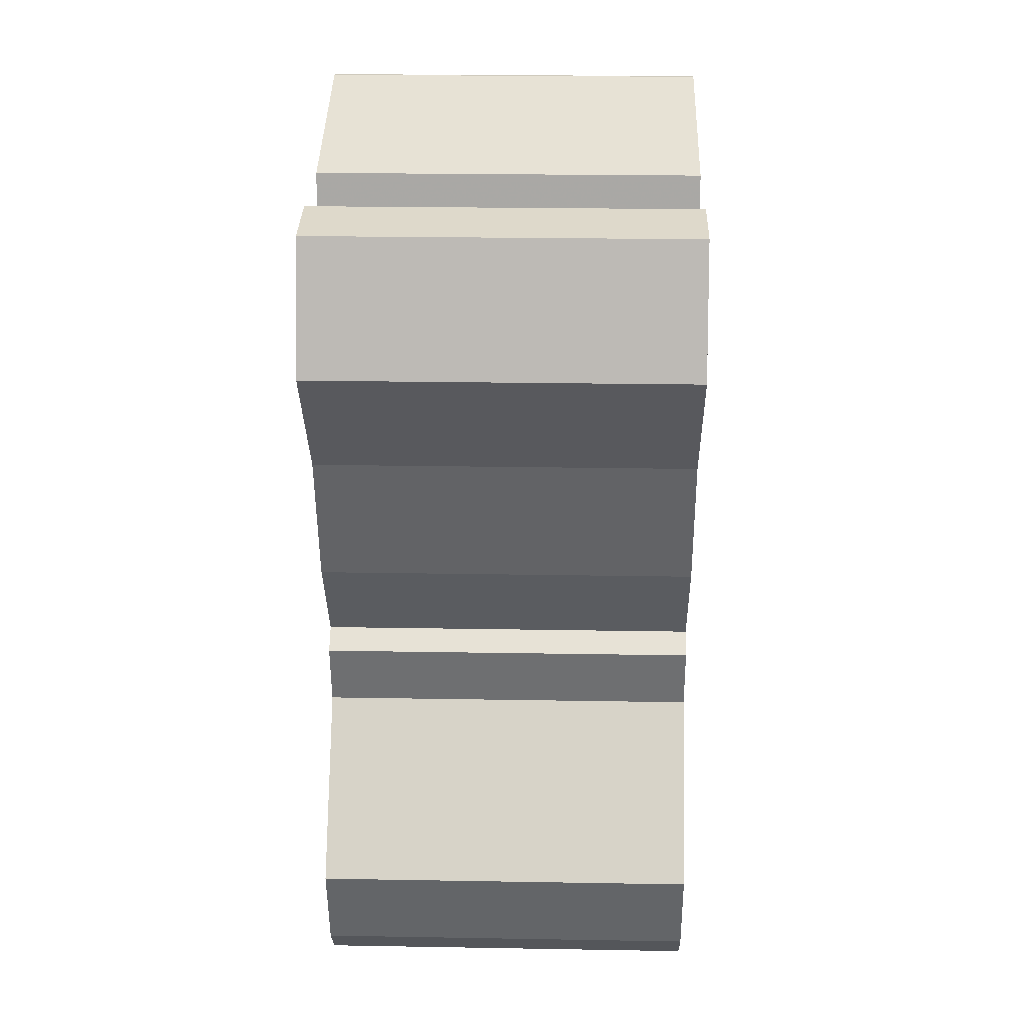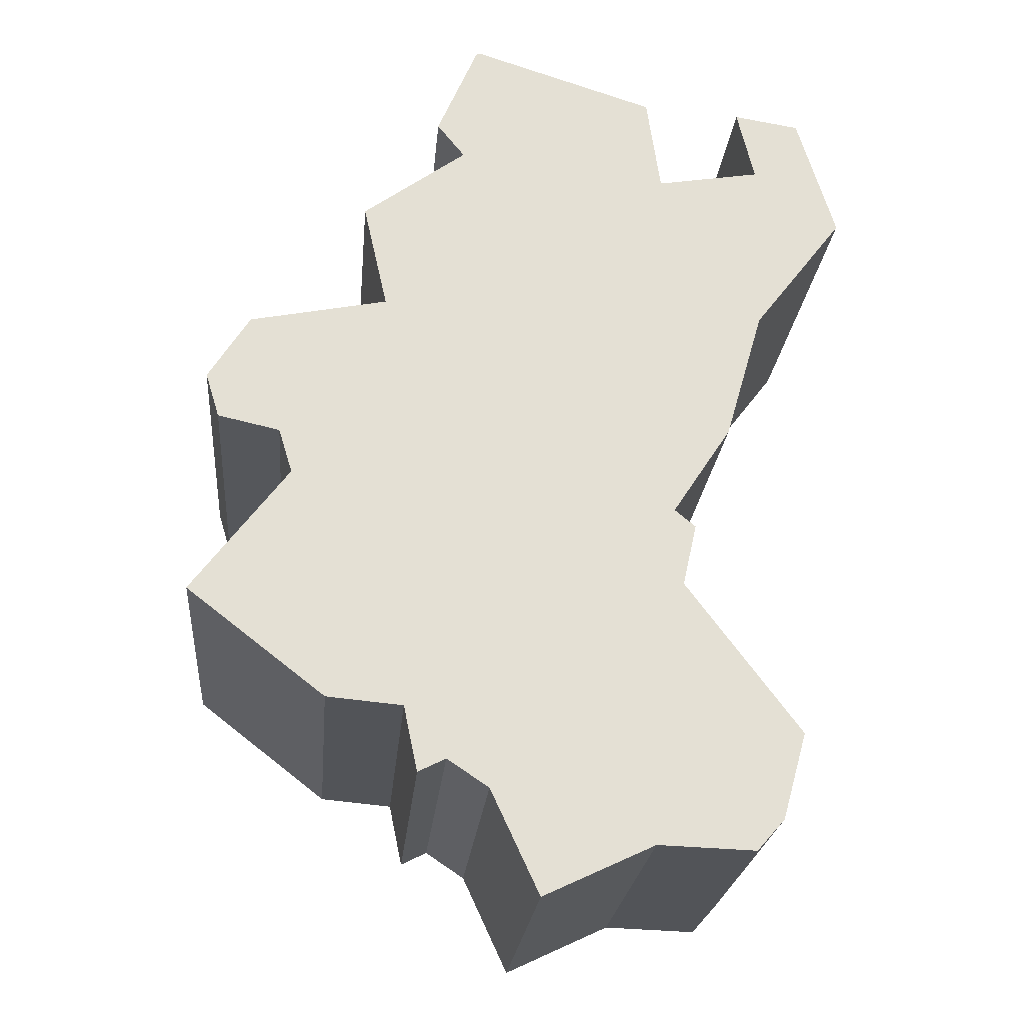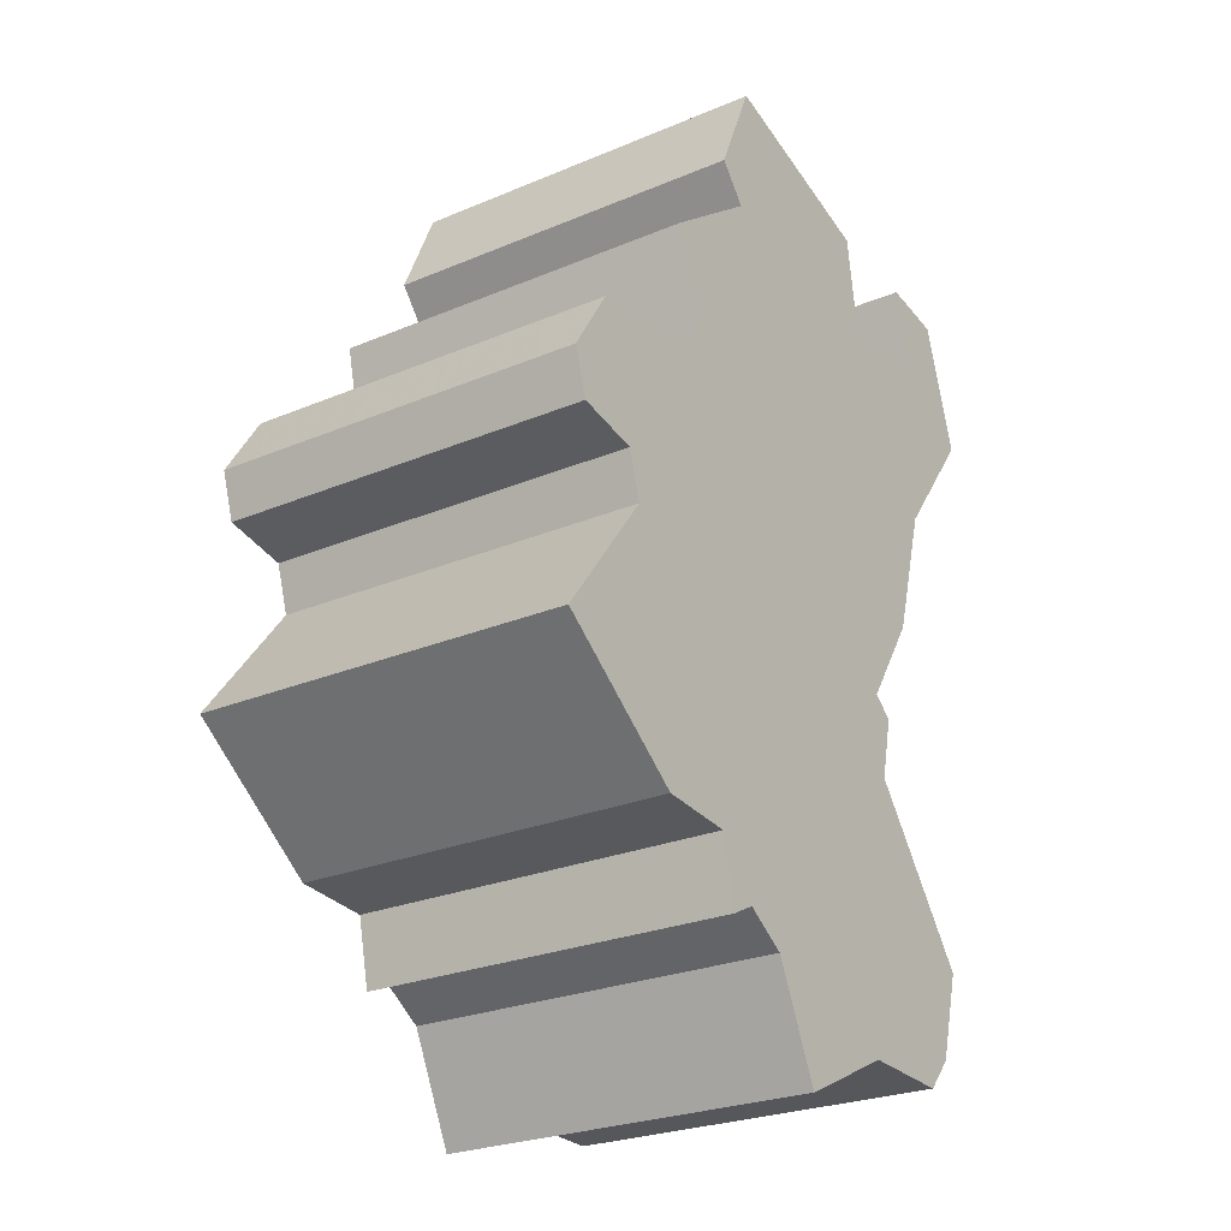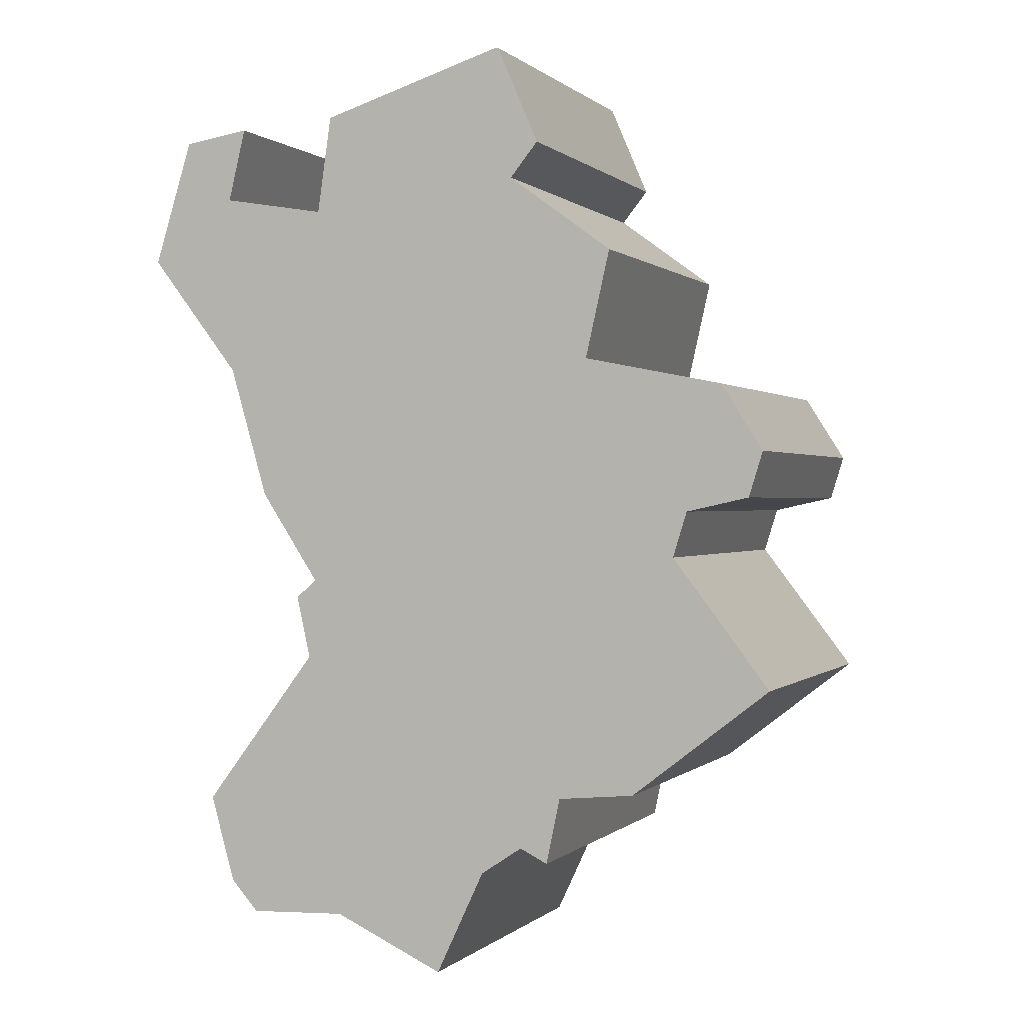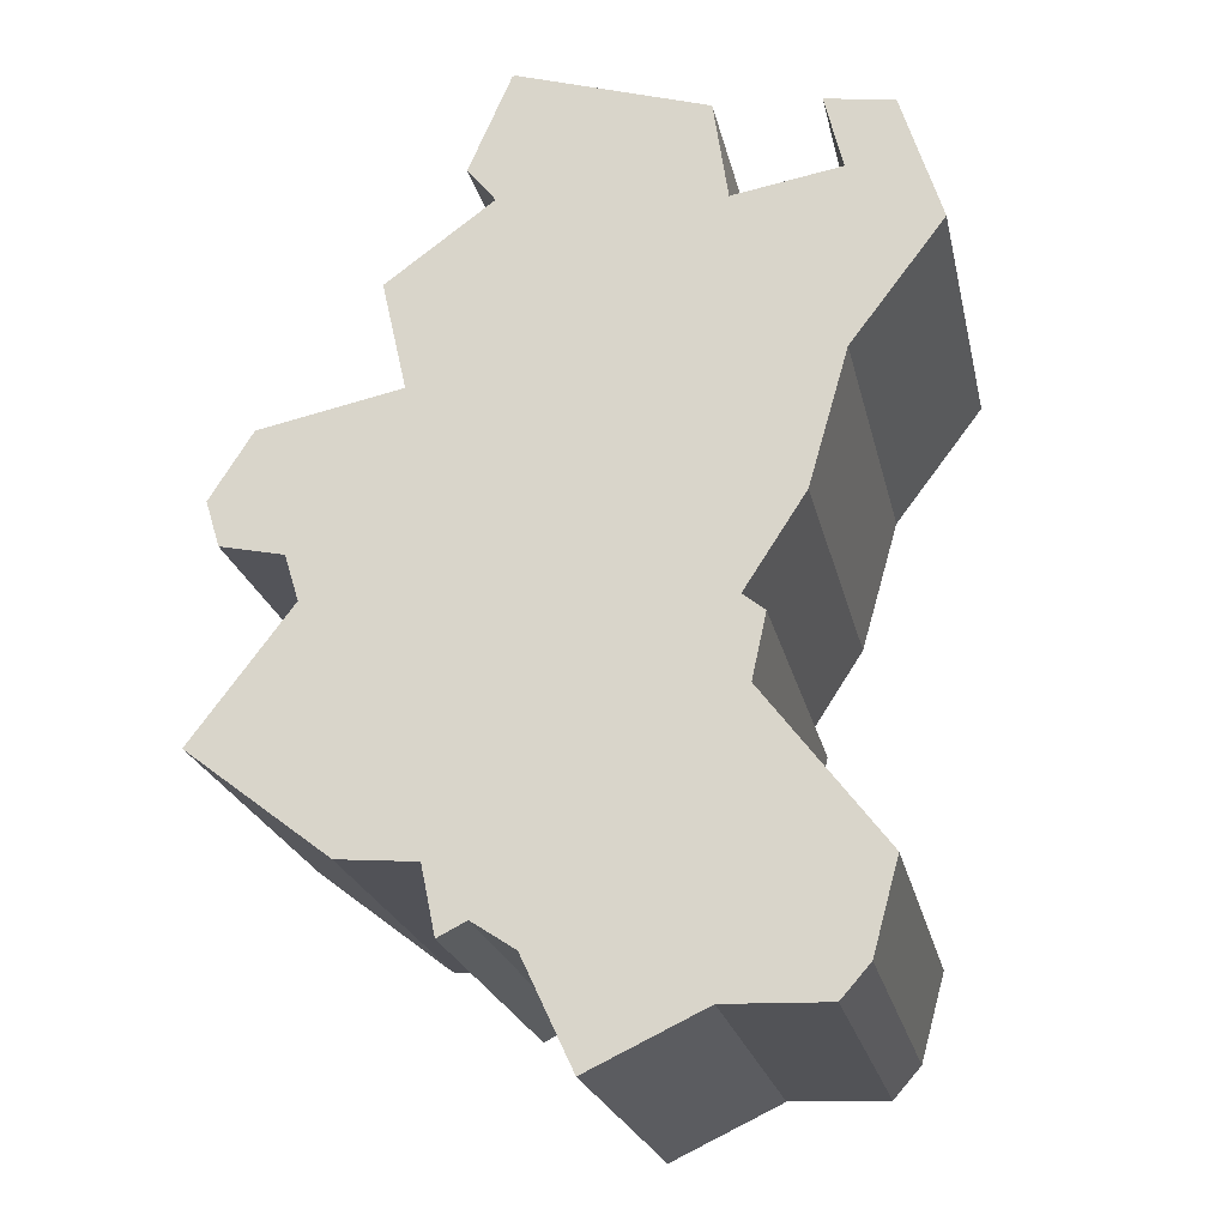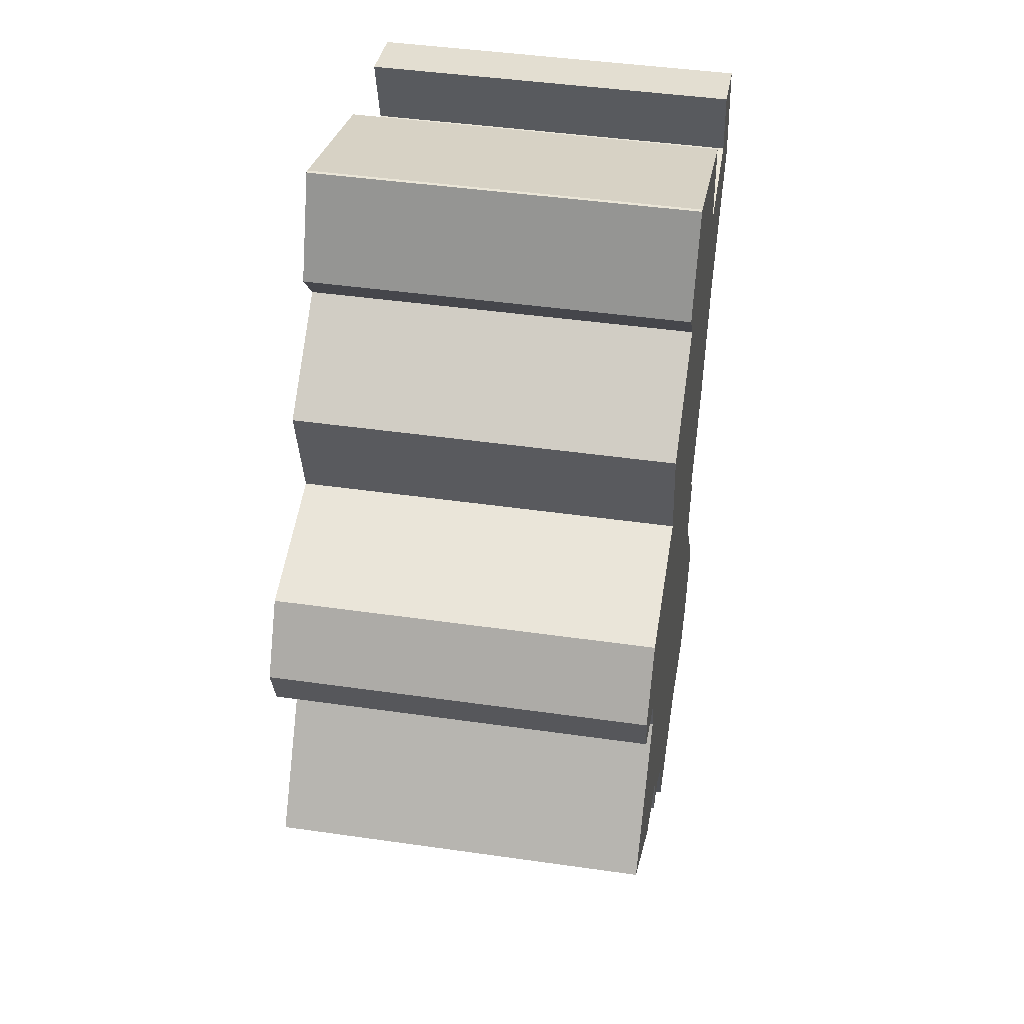
<metadata>
{"format":"obj","ext":"obj","renderer":"f3d","projection":"perspective","resolution":1024,"background":"white","views":[{"elev":22.8,"azim":91.7,"up":"+Z"},{"elev":-23.0,"azim":-5.1,"up":"+Z"},{"elev":-25.3,"azim":-55.7,"up":"+Z"},{"elev":0.3,"azim":-159.3,"up":"+Z"},{"elev":-22.7,"azim":12.2,"up":"+Z"},{"elev":44.4,"azim":-80.5,"up":"+Z"}]}
</metadata>
<code>
o Object.1
v -7.112 -13.67 27.3
v -3.81 -13.67 34.42
v -4.064 -13.67 34.42
v -4.064 13.67 34.42
v -7.112 13.67 27.3
v -5.08 -13.67 24.76
v 9.652 -13.67 30.1
v -10.92 -13.67 11.3
v 10.67 -13.67 22.99
v 10.67 13.67 22.99
v 9.652 13.67 30.1
v -3.81 13.67 34.42
v -5.08 13.67 24.77
v -10.92 13.67 11.3
v -12.7 13.67 19.18
v -12.7 -13.67 19.18
v -21.08 -13.67 9.271
v -24.13 -13.67 4.445
v -21.08 13.67 9.271
v -24.13 13.67 4.445
v -23.11 -13.67 1.143
v -23.11 13.67 1.143
v -18.54 -13.67 0.127
v -18.54 13.67 0.127
v -17.53 -13.67 -3.175
v 18.29 -13.67 24.26
v 18.29 13.67 24.26
v 17.02 13.67 29.59
v 17.02 -13.67 29.59
v 21.84 -13.67 28.83
v 21.84 13.67 28.83
v 24.64 13.67 19.68
v 24.64 -13.67 19.68
v 18.03 13.67 11.05
v 18.03 -13.67 11.05
v -14.48 -13.67 -20.45
v 15.24 -13.67 1.397
v 15.24 13.67 1.397
v 10.92 13.67 -5.207
v 10.92 -13.67 -5.207
v -8.89 -13.67 -20.95
v -7.874 -13.67 -25.78
v -8.89 13.67 -20.95
v -7.874 13.67 -25.78
v -5.842 -13.67 -24.76
v 11.43 -13.67 -11.05
v -2.794 -13.67 -26.8
v -5.842 13.67 -24.76
v -2.794 13.67 -26.8
v 0.762 -13.67 -34.42
v 19.81 -13.67 -22.22
v 8.89 -13.67 -30.61
v 16 -13.67 -30.86
v 8.89 13.67 -30.61
v 16 13.67 -30.86
v 18.03 -13.67 -28.57
v 18.03 13.67 -28.57
v 19.81 13.67 -22.22
v 11.43 13.67 -11.05
v 12.45 -13.67 -6.477
v 12.45 13.67 -6.477
v 0.762 13.67 -34.42
v -14.48 13.67 -20.45
v -24.64 13.67 -12.57
v -24.64 -13.67 -12.57
v -17.53 13.67 -3.175
f 1 2 3
f 3 4 1
f 4 5 1
f 1 5 6
f 7 1 6
f 6 8 7
f 8 9 7
f 9 10 7
f 10 11 7
f 7 11 2
f 11 12 2
f 12 11 5
f 13 5 11
f 11 14 13
f 15 13 14
f 15 14 8
f 16 15 8
f 8 14 17
f 18 8 17
f 17 19 18
f 19 20 18
f 18 20 21
f 20 22 21
f 21 22 23
f 23 8 21
f 22 24 23
f 23 24 25
f 25 9 23
f 25 26 9
f 26 27 9
f 28 27 26
f 29 28 26
f 26 30 29
f 30 31 29
f 32 31 30
f 33 32 30
f 34 32 33
f 35 34 33
f 33 36 35
f 36 37 35
f 37 38 35
f 39 38 37
f 40 39 37
f 41 40 37
f 42 40 41
f 41 43 42
f 43 44 42
f 42 44 45
f 46 42 45
f 47 46 45
f 45 48 47
f 48 49 47
f 47 49 50
f 51 47 50
f 51 50 52
f 53 51 52
f 52 54 53
f 54 55 53
f 53 55 56
f 55 57 56
f 56 57 51
f 57 58 51
f 51 58 46
f 58 59 46
f 46 59 60
f 59 61 60
f 60 61 40
f 61 59 44
f 61 44 39
f 48 44 59
f 59 58 49
f 62 49 58
f 54 62 58
f 57 55 58
f 54 58 55
f 62 54 52
f 51 53 56
f 50 62 52
f 49 62 50
f 48 59 49
f 47 51 46
f 42 46 60
f 44 48 45
f 43 39 44
f 63 43 41
f 36 63 41
f 64 63 36
f 65 64 36
f 66 64 65
f 25 66 65
f 66 27 64
f 64 27 32
f 10 27 66
f 24 10 66
f 24 14 10
f 64 32 63
f 63 38 43
f 34 38 63
f 40 42 60
f 61 39 40
f 38 39 43
f 41 37 36
f 36 33 65
f 33 26 65
f 38 34 35
f 34 63 32
f 31 32 27
f 26 33 30
f 31 28 29
f 28 31 27
f 65 26 25
f 24 66 25
f 22 14 24
f 22 20 14
f 19 14 20
f 8 18 21
f 14 19 17
f 13 15 16
f 6 13 16
f 11 10 14
f 27 10 9
f 9 8 23
f 8 6 16
f 5 13 6
f 4 12 5
f 12 4 3
f 2 12 3
f 1 7 2

</code>
